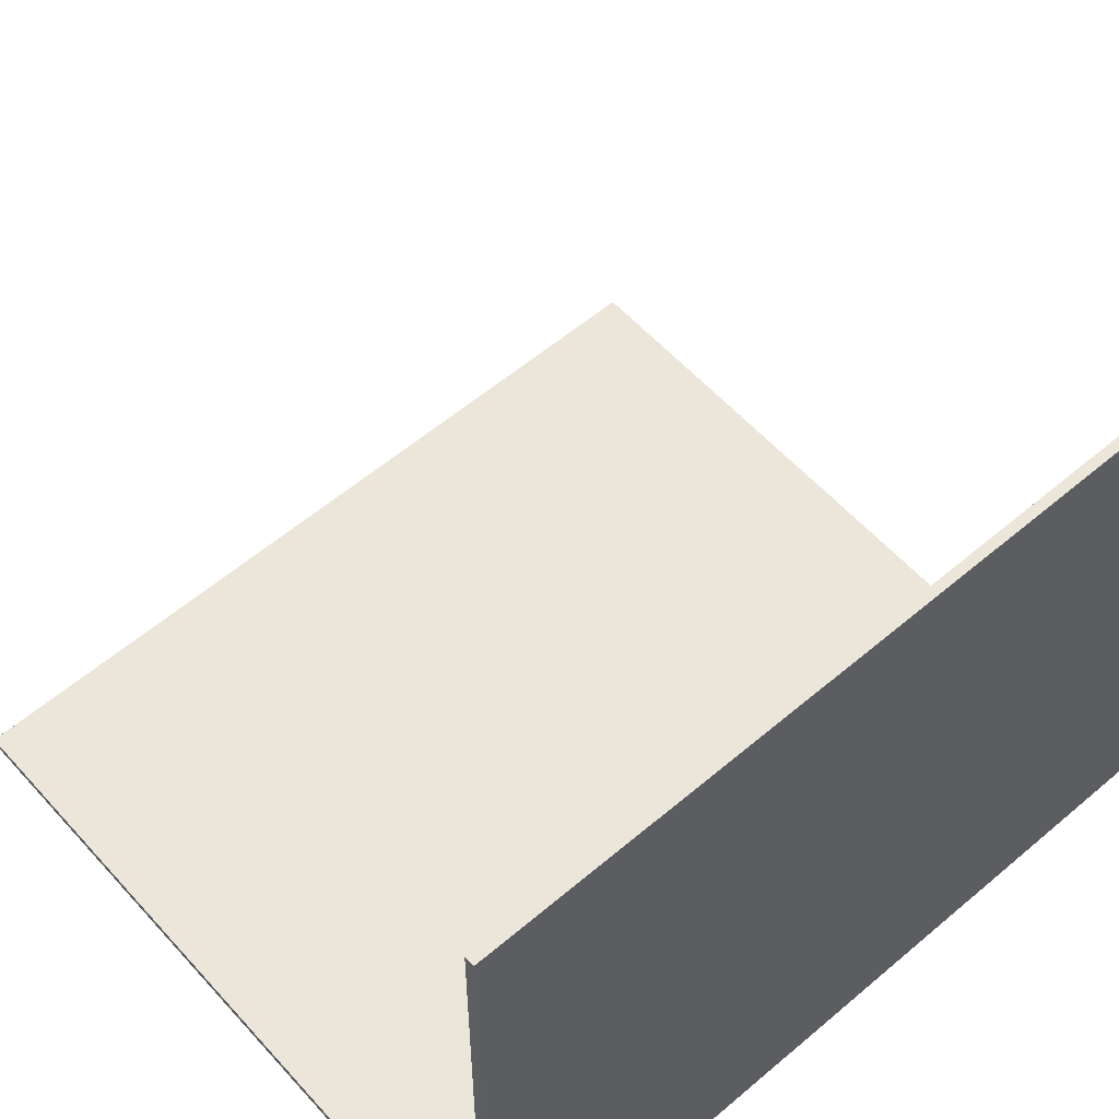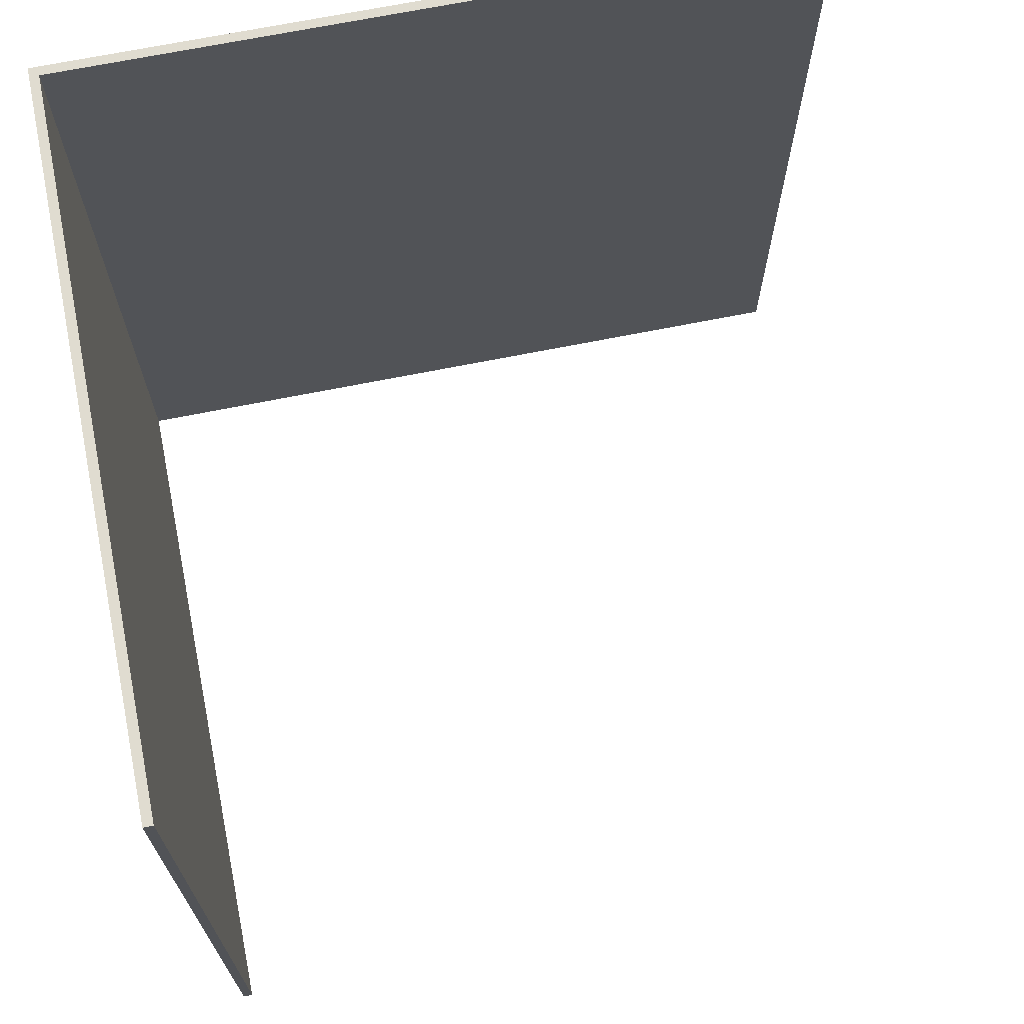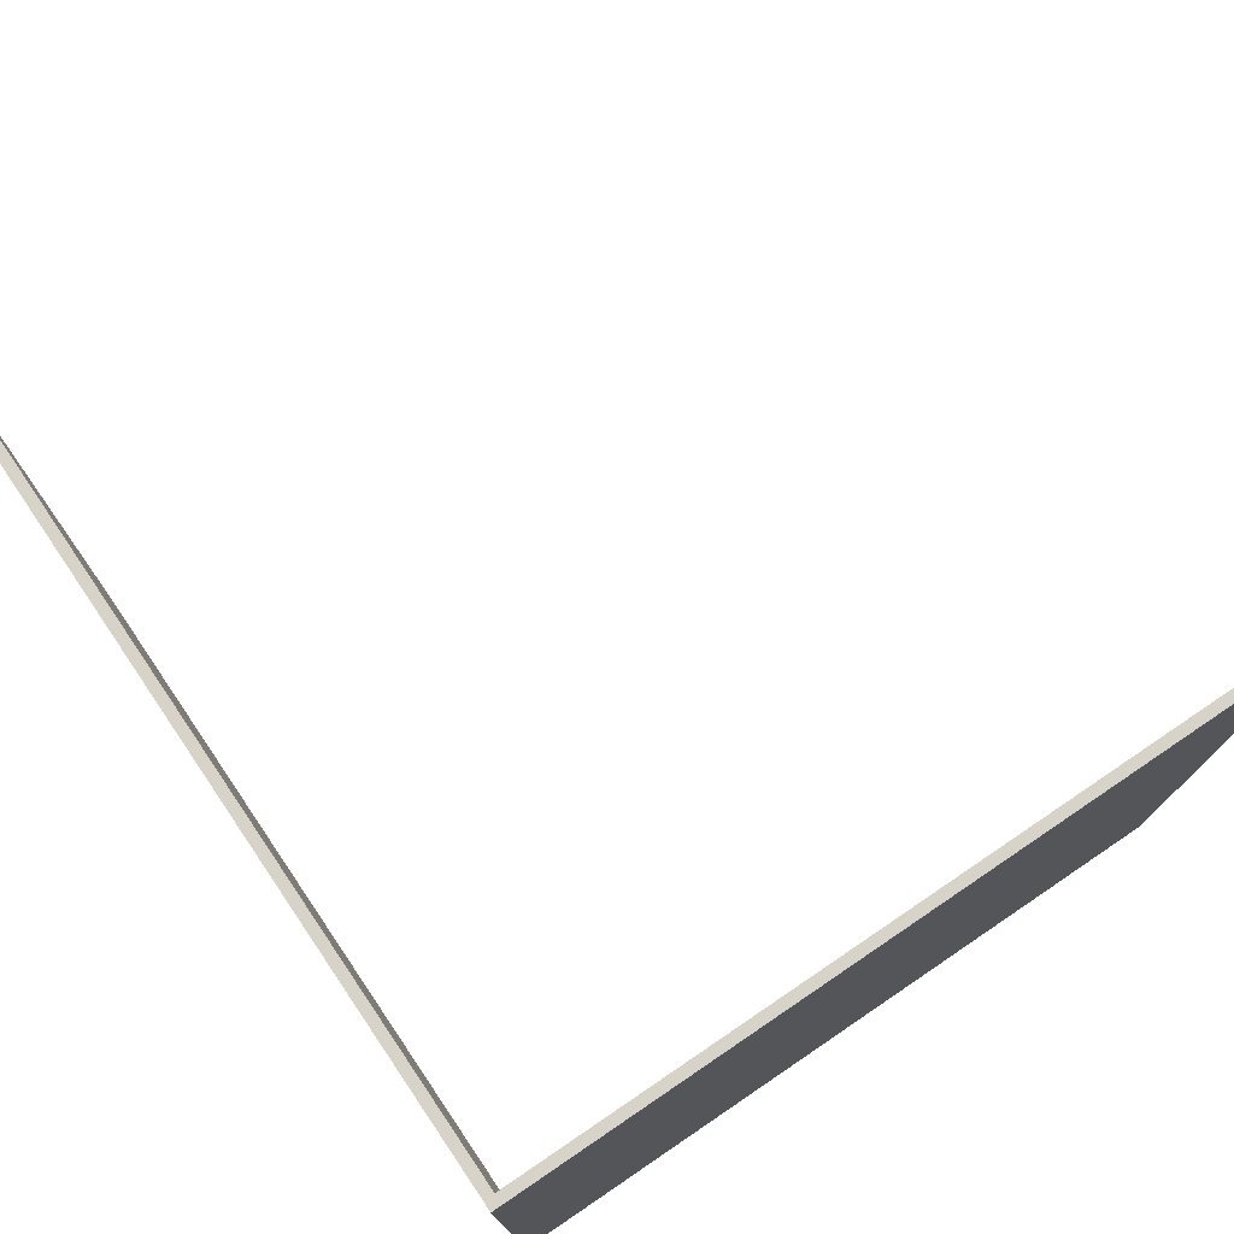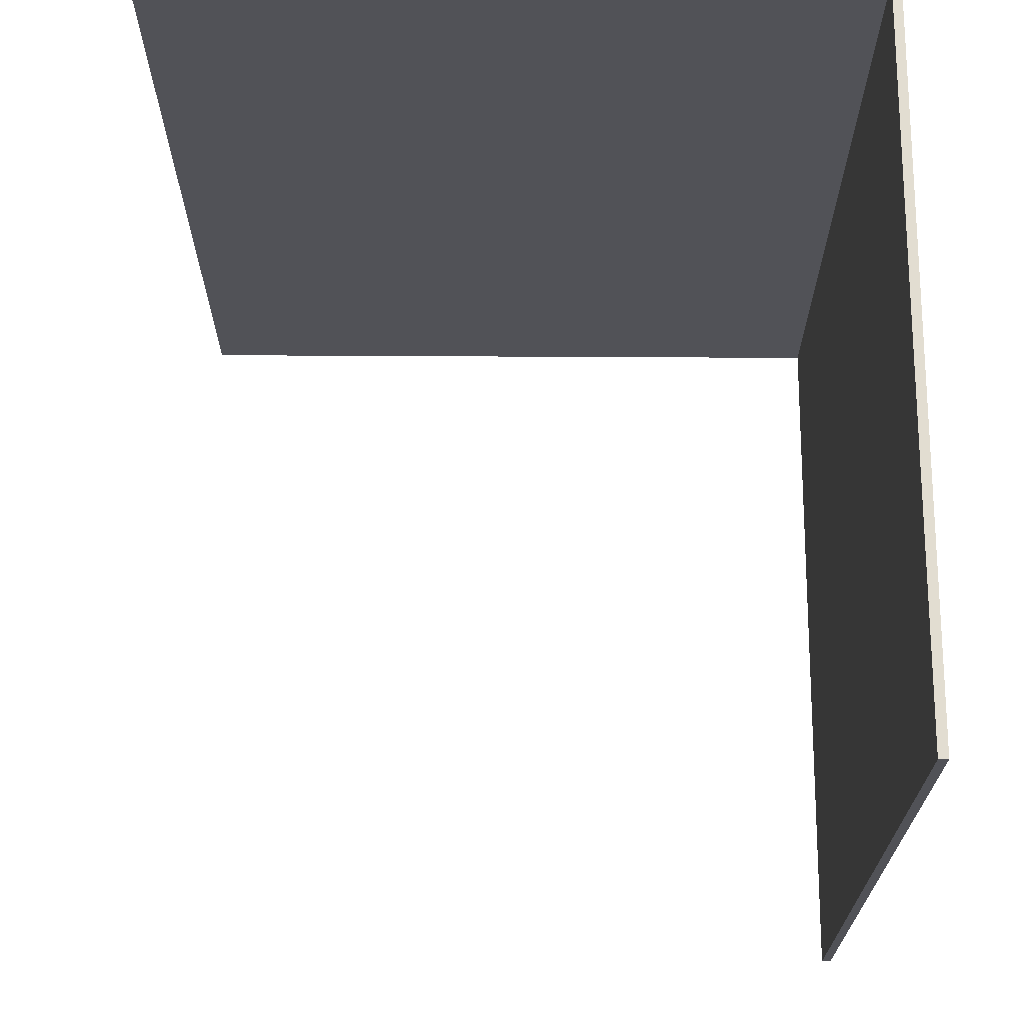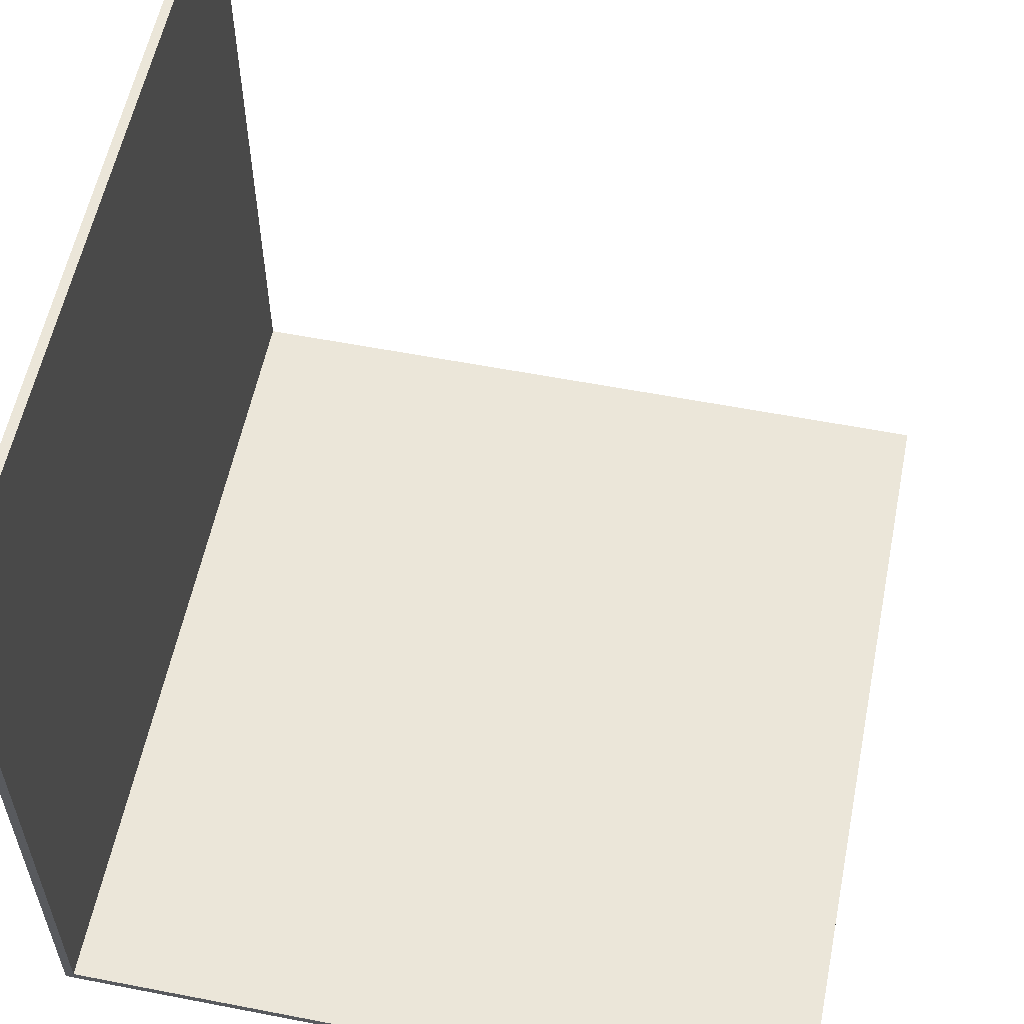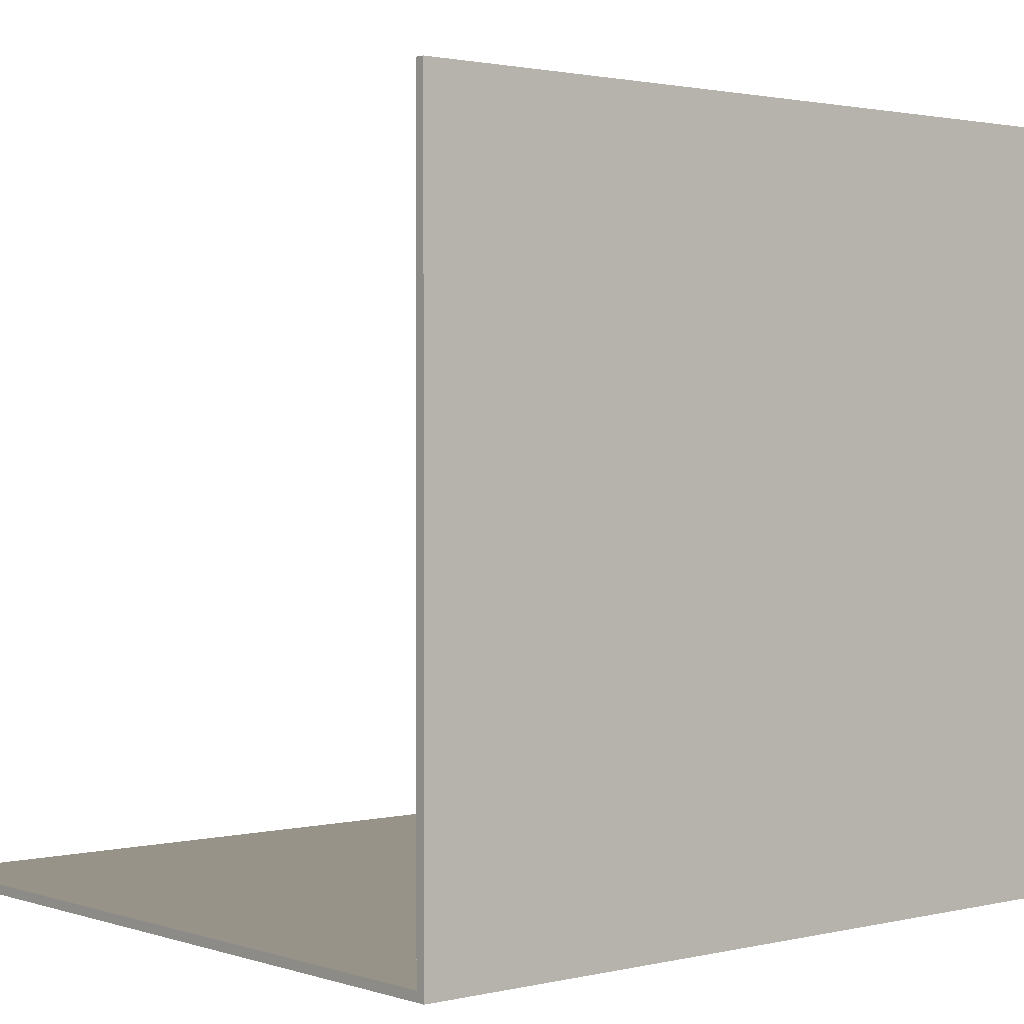
<metadata>
{"format":"obj","ext":"obj","renderer":"f3d","projection":"perspective","resolution":1024,"background":"white","views":[{"elev":57.5,"azim":-131.4,"up":"+Z"},{"elev":69.6,"azim":-11.3,"up":"+Y"},{"elev":76.5,"azim":-124.1,"up":"+Y"},{"elev":68.4,"azim":90.3,"up":"+Y"},{"elev":57.4,"azim":11.4,"up":"+Z"},{"elev":1.6,"azim":-130.5,"up":"+Z"}]}
</metadata>
<code>
v 0.9 0.55 -0.0125
v 1 0.55 -0.0125
v 1 0.35 -0.0125
v 0.7 -0.55 -0.0125
v 1 -0.25 -0.0125
v 1 -0.55 -0.0125
v -0.0125 -0.35 -0.0125
v 0.9 0.55 -0.0125
v 1 0.35 -0.0125
v -0.0125 0.25 -0.0125
v -0.0125 0.55 -0.0125
v 0.3 0.55 -0.0125
v -0.0125 -0.55 0.1
v -0.0125 -0.35 -0.0125
v -0.0125 -0.55 -0.0125
v -0.0125 0.55 0.3
v -0.0125 0.55 -0.0125
v -0.0125 0.25 -0.0125
v -0.0125 0.3 0.95
v -0.0125 0.55 0.95
v -0.0125 -0.55 0.1
v -0.0125 -0.55 0.95
v -0.0125 -0.3 0.95
v -0.0125 -0.55 0.7
v 0.7 -0.55 -0.0125
v 0.4 -0.55 -0.0125
v 1 0.05 -0.0125
v 1 -0.25 -0.0125
v 0.4 -0.55 -0.0125
v 0.1 -0.55 -0.0125
v 1 0.35 -0.0125
v 1 0.05 -0.0125
v 1 -0.55 0
v 1 0.55 0
v 0 0.55 0
v 0 -0.55 0
v 1 0.55 0
v 1 0.55 -0.0125
v -0.0125 0.55 -0.0125
v 0 0.55 0
v 1 -0.55 -0.0125
v 1 -0.55 0
v 0 -0.55 0
v -0.0125 -0.55 -0.0125
v -0.0125 -0.35 -0.0125
v -0.0125 -0.05 -0.0125
v 0.6 0.55 -0.0125
v 0.9 0.55 -0.0125
v 0.1 -0.55 -0.0125
v -0.0125 -0.55 -0.0125
v -0.0125 -0.35 -0.0125
v 1 0.35 -0.0125
v -0.0125 -0.05 -0.0125
v -0.0125 0.25 -0.0125
v 0.3 0.55 -0.0125
v 0.6 0.55 -0.0125
v -0.0125 0.55 0.6
v -0.0125 0.55 0.3
v -0.0125 0.25 -0.0125
v -0.0125 -0.05 -0.0125
v -0.0125 0.55 0.9
v -0.0125 0.55 0.6
v -0.0125 -0.05 -0.0125
v -0.0125 -0.35 -0.0125
v 0 -0.55 0
v 0 0.55 0
v 0 0.55 0.95
v 0 -0.55 0.95
v -0.0125 -0.55 0.1
v -0.0125 0.55 0.95
v -0.0125 0.55 0.9
v -0.0125 -0.35 -0.0125
v -0.0125 -0.55 0.4
v -0.0125 0 0.95
v -0.0125 0.3 0.95
v -0.0125 -0.55 0.1
v -0.0125 -0.55 0.7
v -0.0125 -0.3 0.95
v -0.0125 0 0.95
v -0.0125 -0.55 0.4
v 0 0.55 0.95
v 0 0.55 0
v -0.0125 0.55 -0.0125
v -0.0125 0.55 0.95
v -0.0125 -0.55 -0.0125
v 0 -0.55 0
v 0 -0.55 0.95
v -0.0125 -0.55 0.95
v -0.0125 0.55 0.95
v -0.0125 -0.55 0.95
v 0 -0.55 0.95
v 0 0.55 0.95
v 1 0.55 0
v 1 -0.55 0
v 1 -0.55 -0.0125
v 1 0.55 -0.0125
g mesh56481
f 1 2 3
f 4 5 6
f 7 8 9
f 10 11 12
f 13 14 15
f 16 17 18
f 19 20 21
f 22 23 24
f 25 26 27
f 27 28 25
f 29 30 31
f 31 32 29
f 33 34 35
f 35 36 33
f 37 38 39
f 39 40 37
f 41 42 43
f 43 44 41
f 45 46 47
f 47 48 45
f 49 50 51
f 51 52 49
f 53 54 55
f 55 56 53
f 57 58 59
f 59 60 57
f 61 62 63
f 63 64 61
f 65 66 67
f 67 68 65
f 69 70 71
f 71 72 69
f 73 74 75
f 75 76 73
f 77 78 79
f 79 80 77
f 81 82 83
f 83 84 81
f 85 86 87
f 87 88 85
f 89 90 91
f 91 92 89
f 93 94 95
f 95 96 93

</code>
